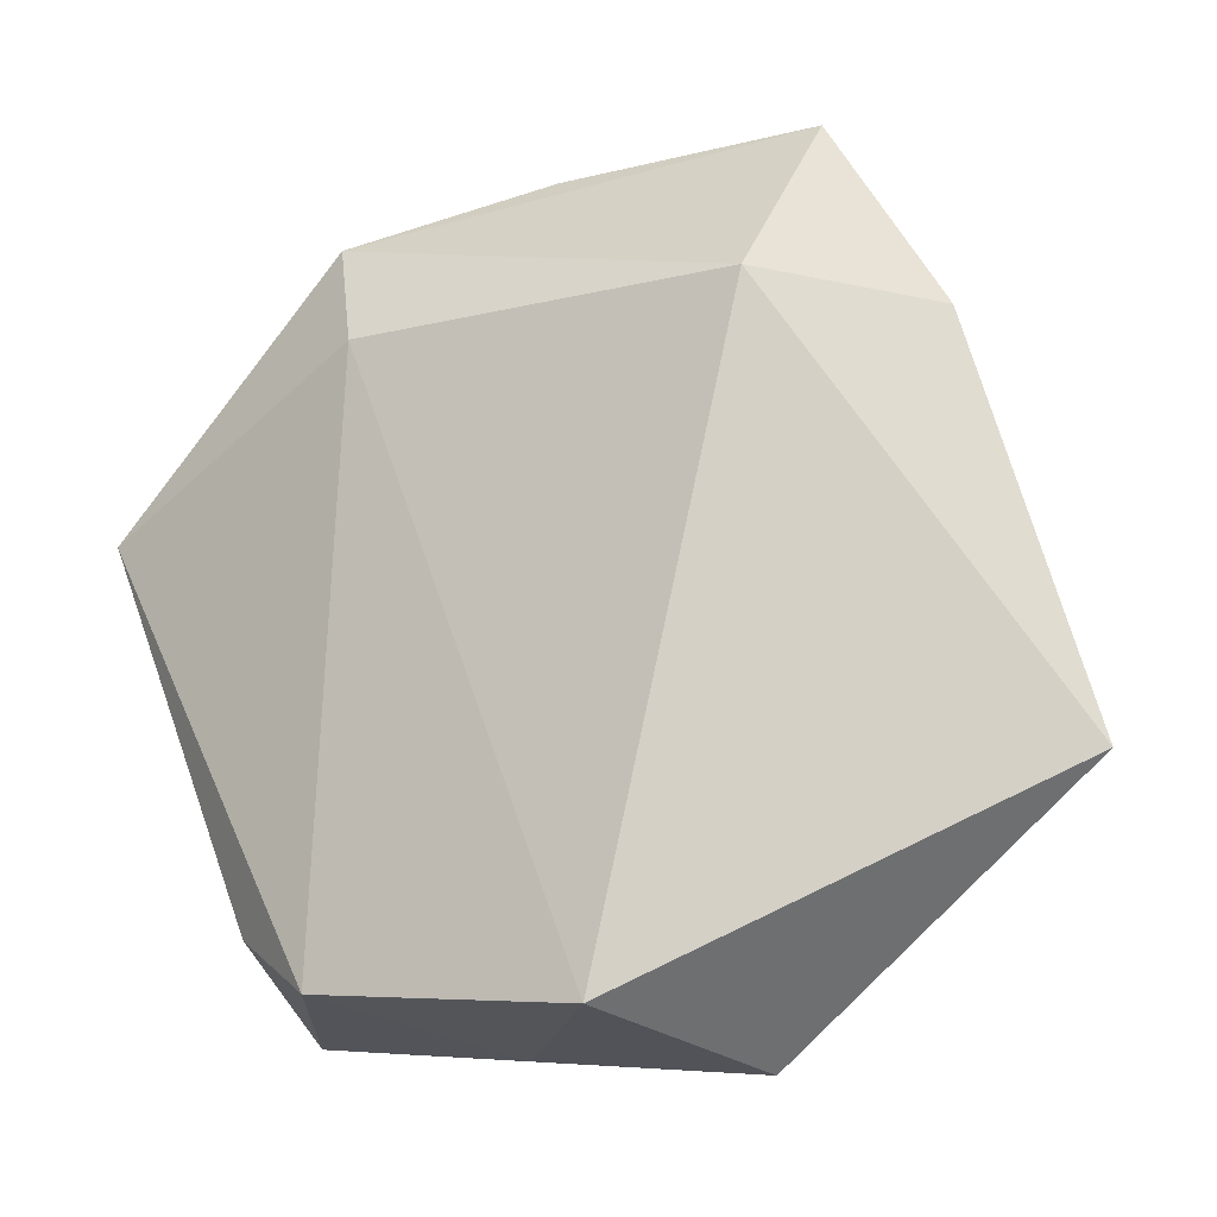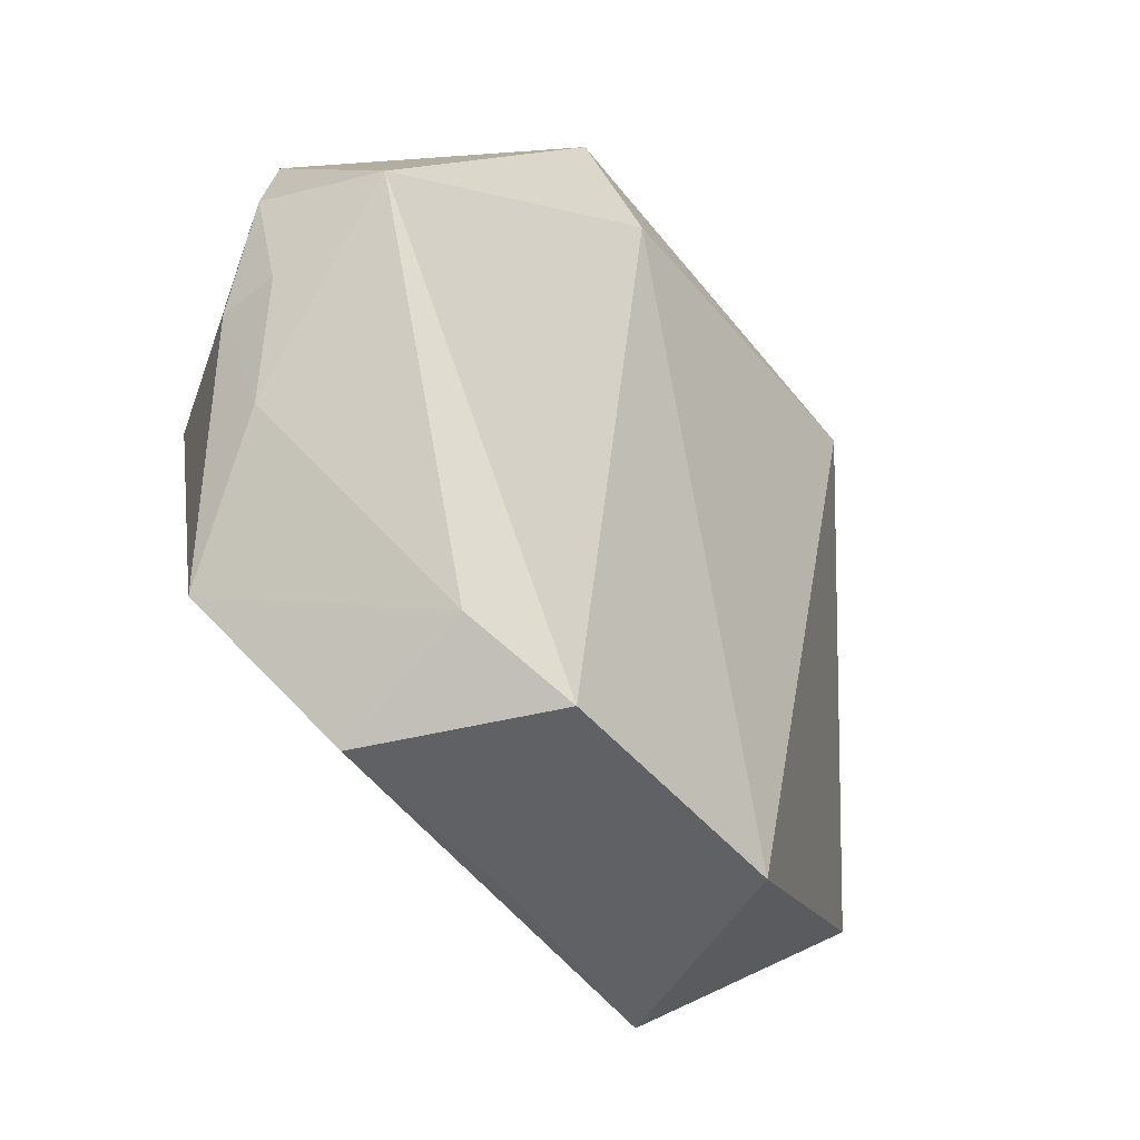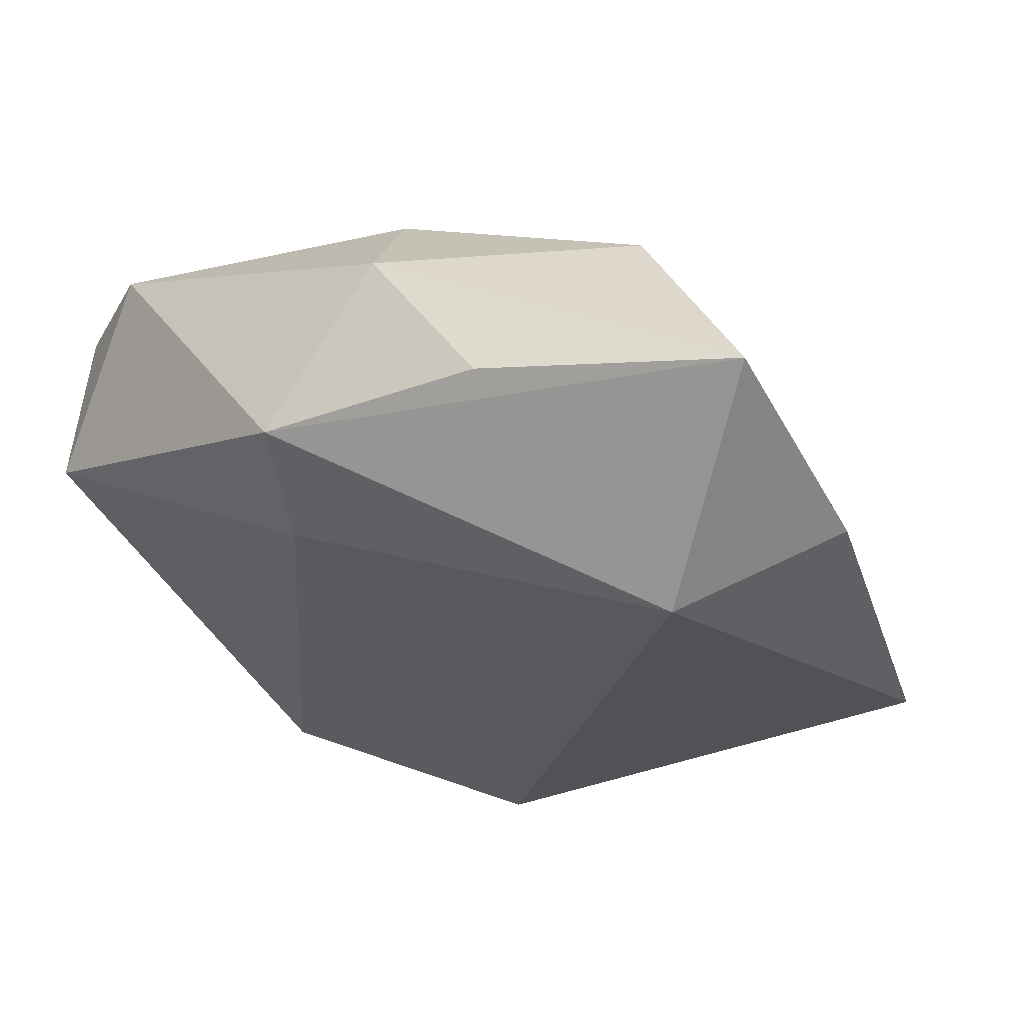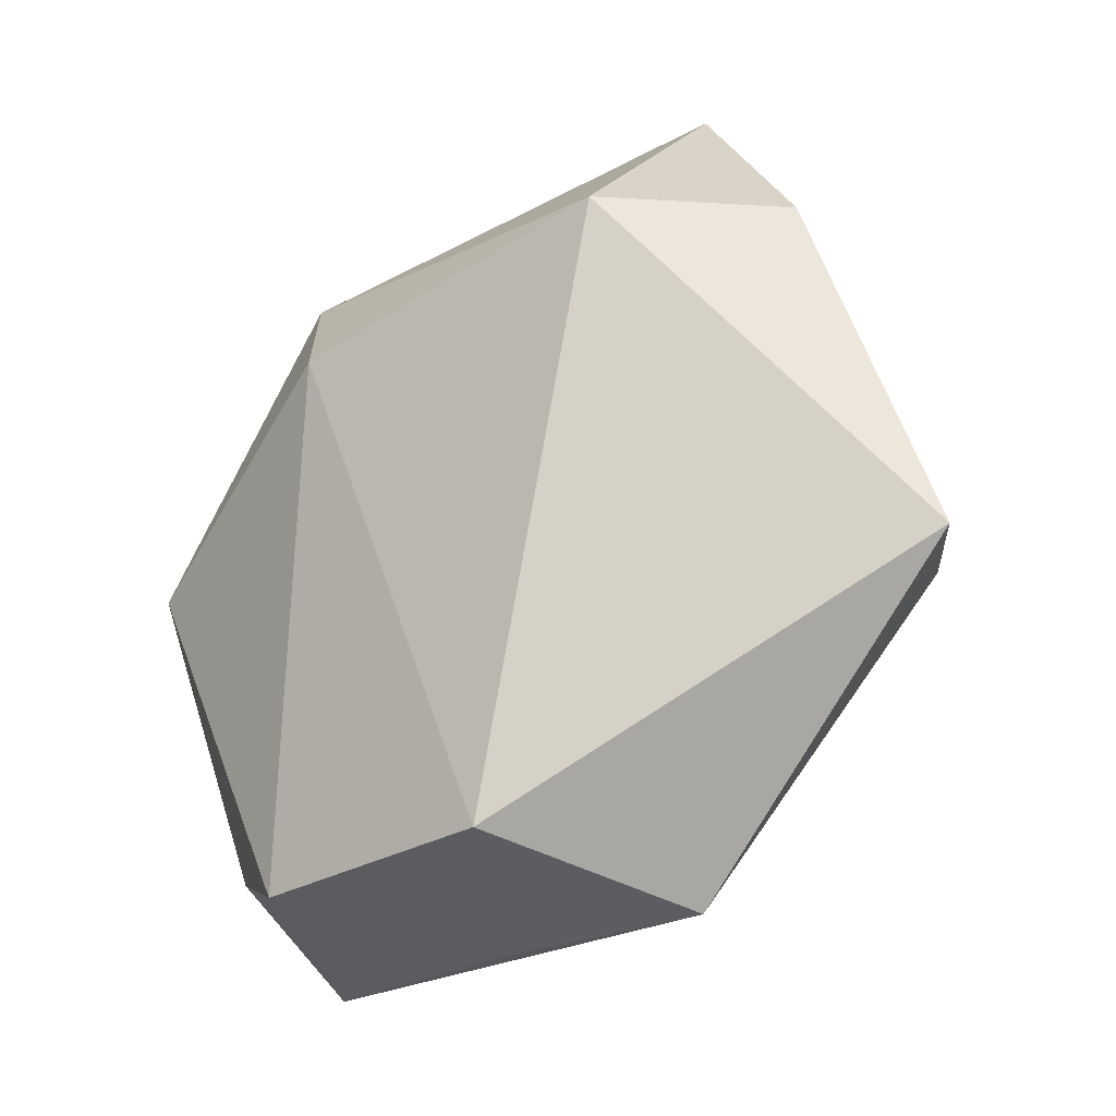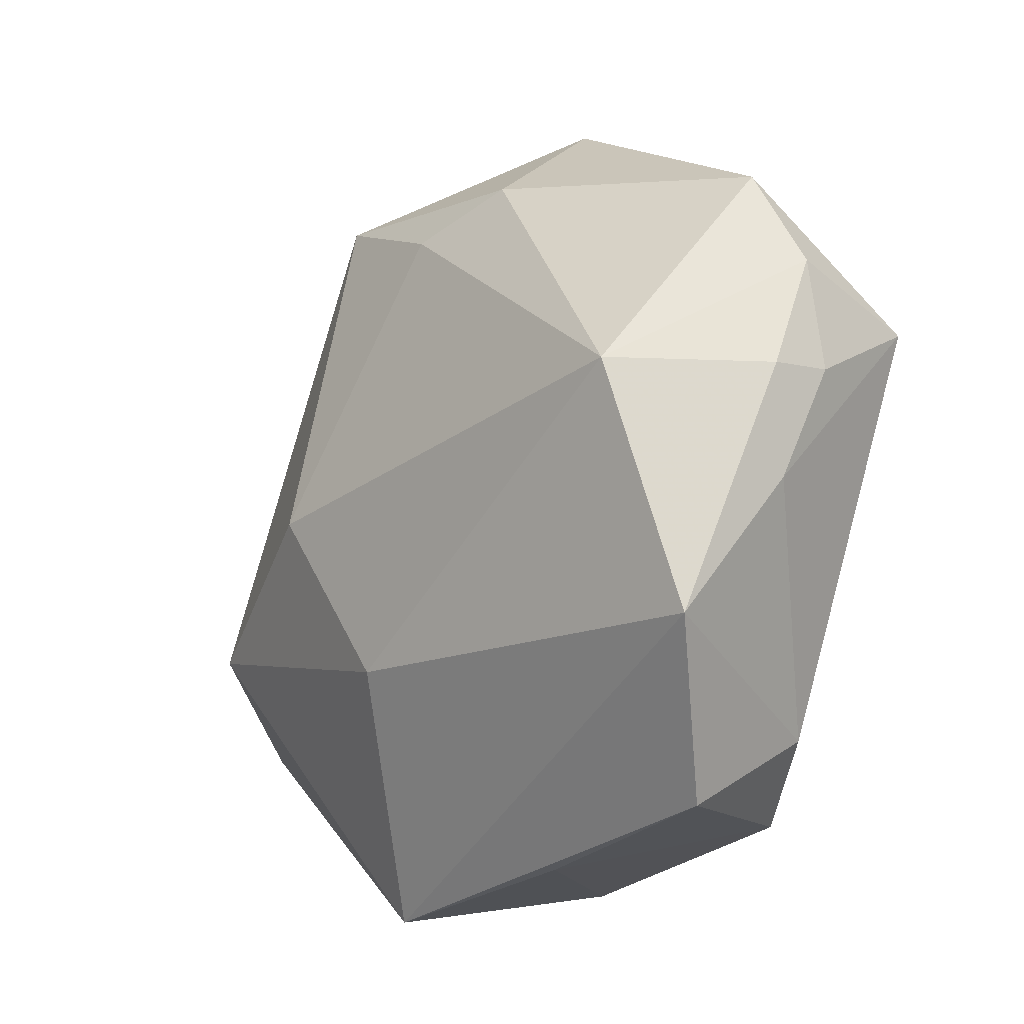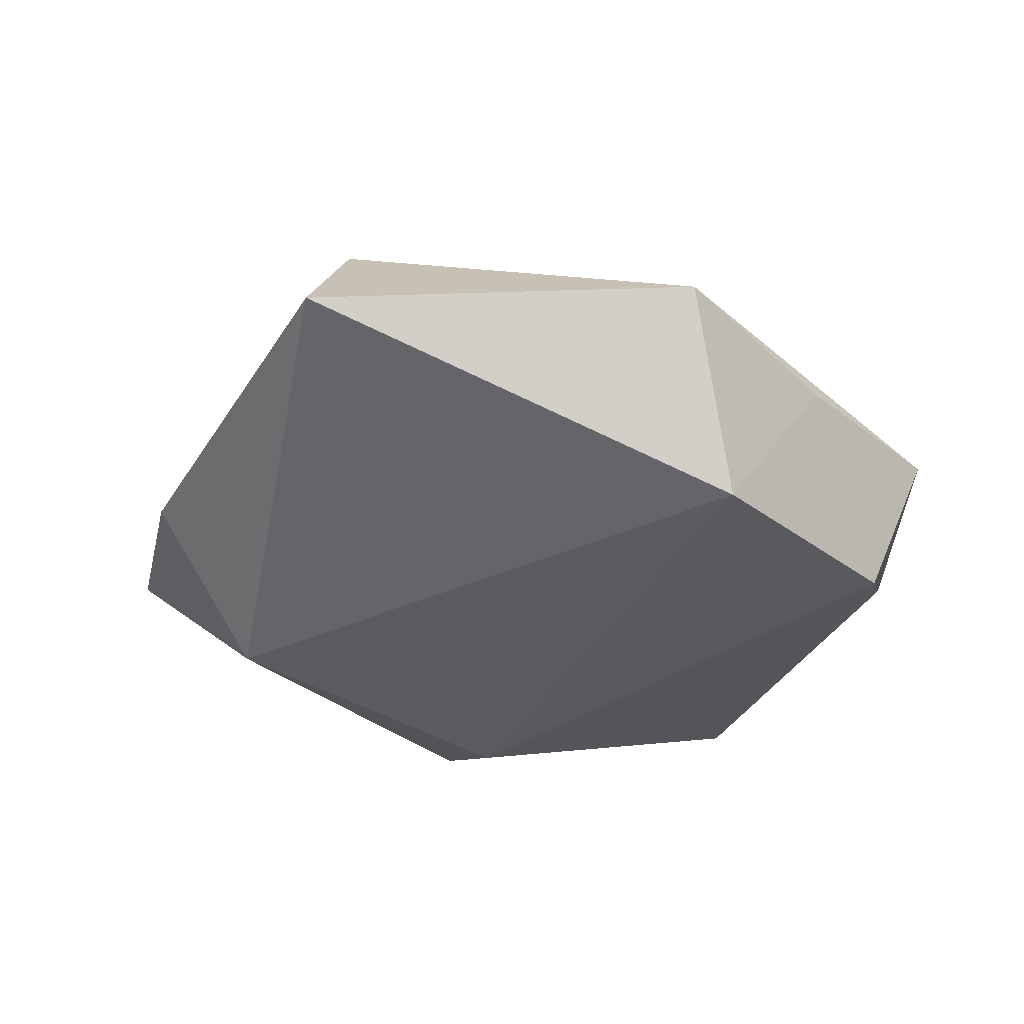
<metadata>
{"format":"obj","ext":"obj","renderer":"f3d","projection":"perspective","resolution":1024,"background":"white","views":[{"elev":-17.1,"azim":-155.2,"up":"+Y"},{"elev":-39.4,"azim":125.6,"up":"+Y"},{"elev":60.3,"azim":-164.3,"up":"+Y"},{"elev":-34.2,"azim":-137.8,"up":"+Y"},{"elev":-20.3,"azim":51.5,"up":"+Y"},{"elev":-30.7,"azim":-43.6,"up":"+Z"}]}
</metadata>
<code>
v -0.03982 -0.01114 0.01448
v -0.03967 0.02285 -0.004327
v 0.04351 0.009075 -0.01217
v 0.04 0.02329 0.004375
v 0.001623 0.02676 0.01755
v 0.019 -0.03691 -0.01559
v -0.05107 -0.01845 -0.0006241
v -0.006187 -0.0206 0.01813
v -0.001666 0.04114 -0.007182
v 0.03389 0.001368 0.01954
v 0.03735 -0.0239 0.01276
v -0.008944 -0.03973 -0.01655
v 0.0275 -0.03889 0.002645
v 0.01369 0.02285 -0.01981
v -0.01812 -0.04373 0.00411
v 0.04472 0.01292 0.001953
v -0.01253 0.03373 0.01651
v -0.02497 0.02378 -0.01847
v -0.01658 -0.001903 0.02177
v 0.04428 0.001907 -0.0003829
v 0.02843 -0.03055 -0.01061
v 0.01223 0.03005 0.01458
v 0.01127 0.04111 0.00199
v 0.01723 0.03424 -0.01548
v 0.04141 -0.009301 0.003113
v 0.005079 -0.04138 0.00192
v 0.04381 0.001169 0.005856
v -0.02652 0.04471 -0.001344
f 28 24 18
f 1 15 8
f 28 1 17
f 17 23 28
f 13 6 21
f 7 18 12
f 12 15 7
f 7 15 1
f 14 18 24
f 14 6 12
f 12 18 14
f 13 15 26
f 26 15 12
f 26 6 13
f 12 6 26
f 9 24 28
f 28 23 9
f 9 23 24
f 24 23 4
f 1 8 19
f 19 17 1
f 2 1 28
f 2 7 1
f 28 18 2
f 18 7 2
f 3 21 6
f 6 14 3
f 3 14 24
f 24 4 3
f 23 17 22
f 22 4 23
f 10 19 8
f 4 22 10
f 16 3 4
f 16 20 3
f 4 10 16
f 5 22 17
f 5 10 22
f 17 19 5
f 19 10 5
f 13 21 11
f 11 10 8
f 11 15 13
f 11 8 15
f 25 11 21
f 21 3 25
f 3 20 25
f 20 16 27
f 27 25 20
f 11 25 27
f 27 16 10
f 10 11 27

</code>
